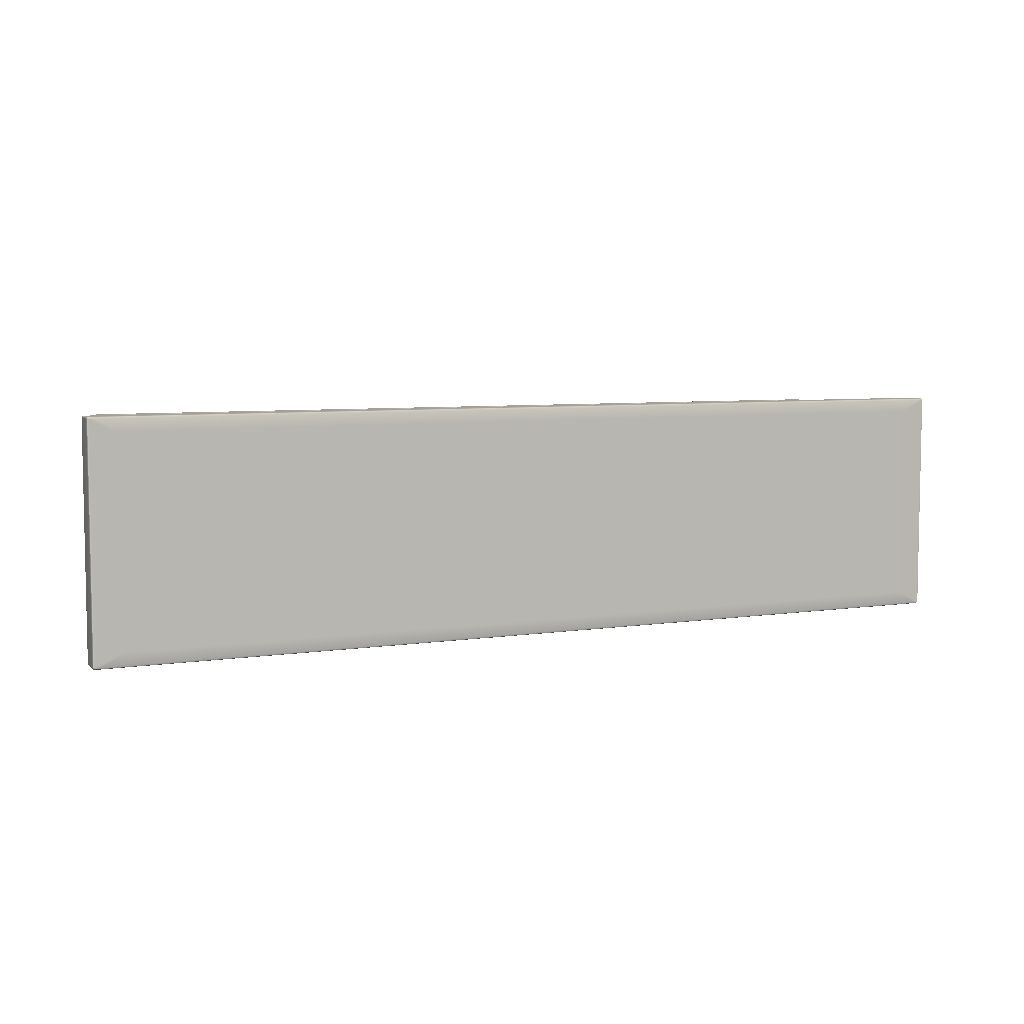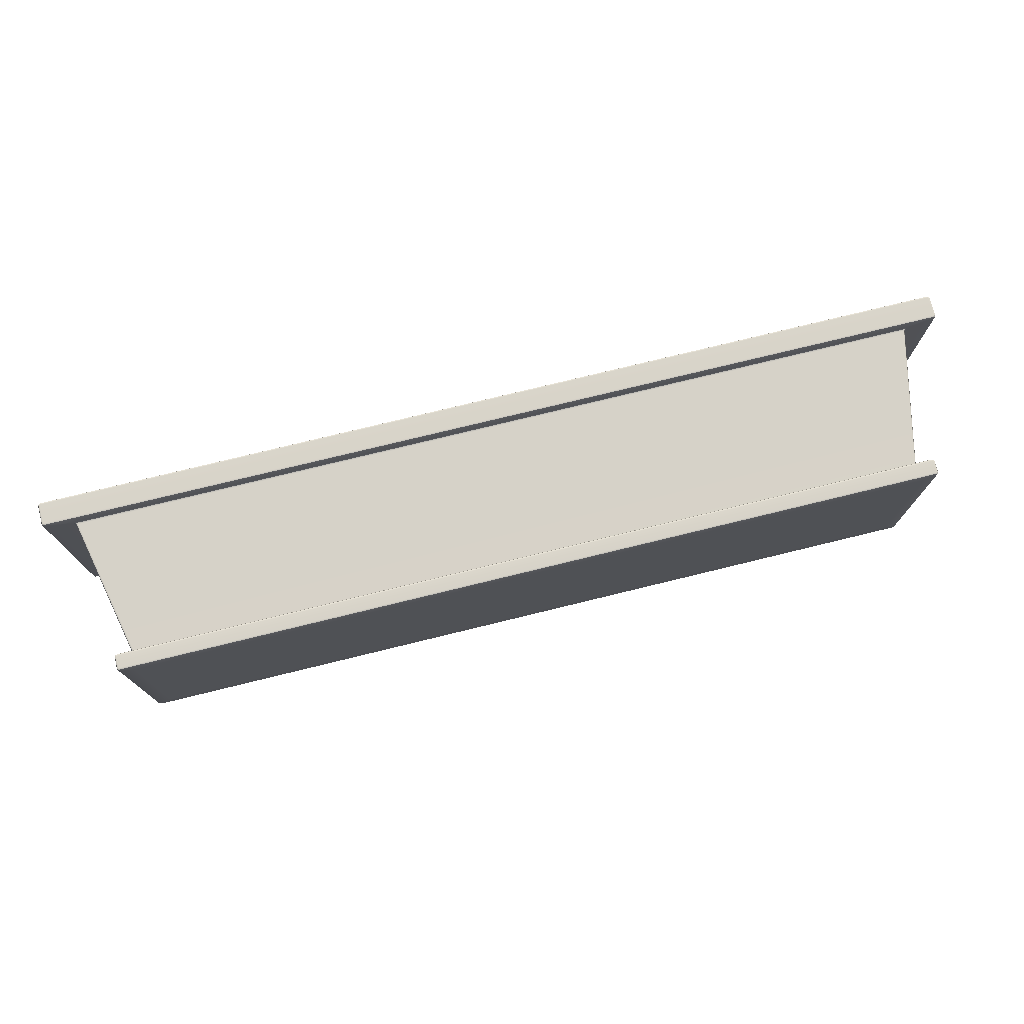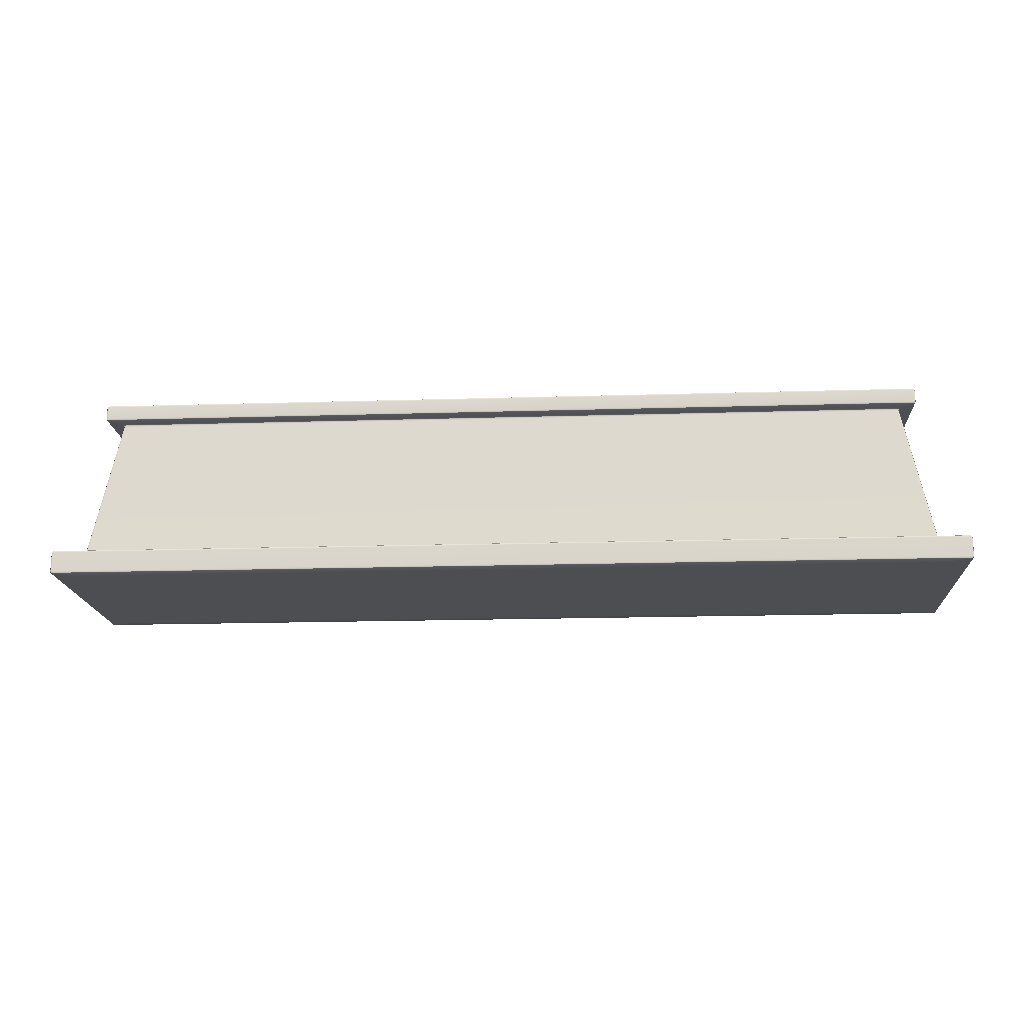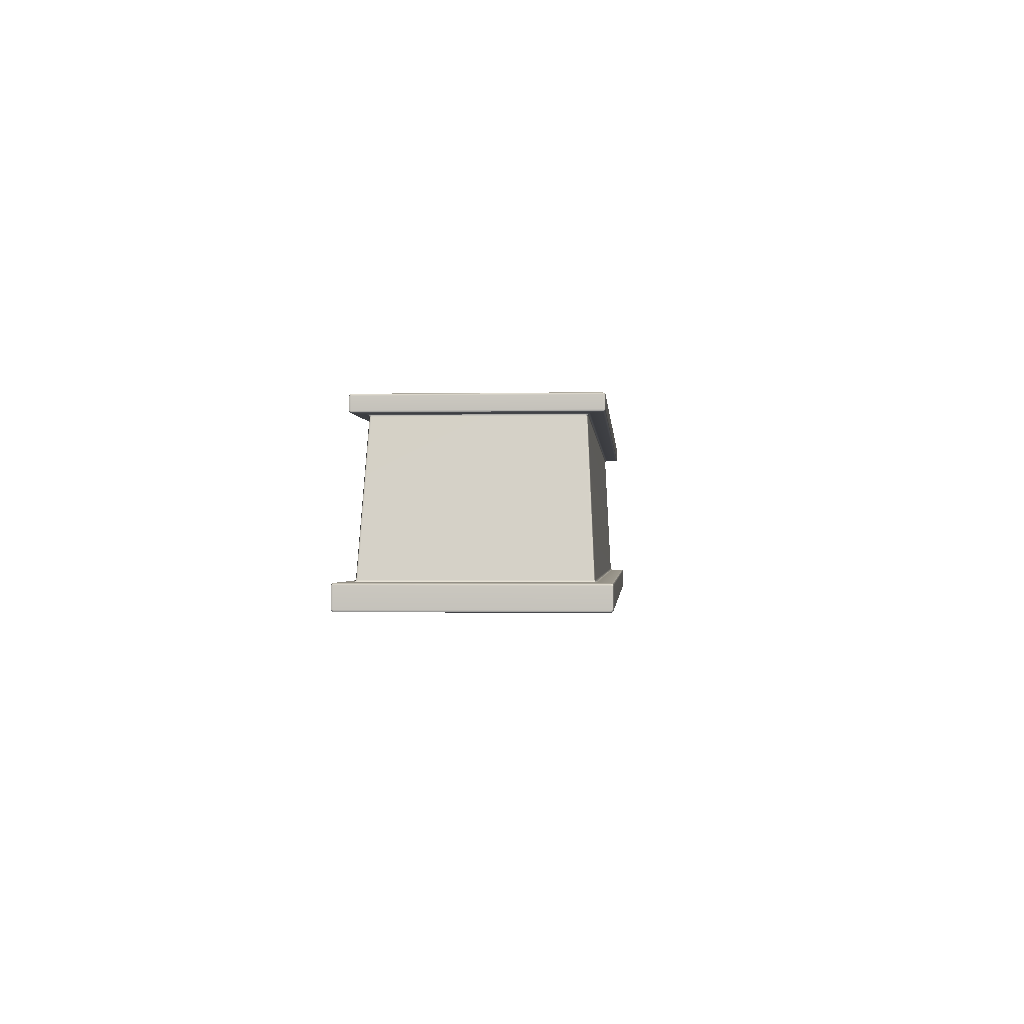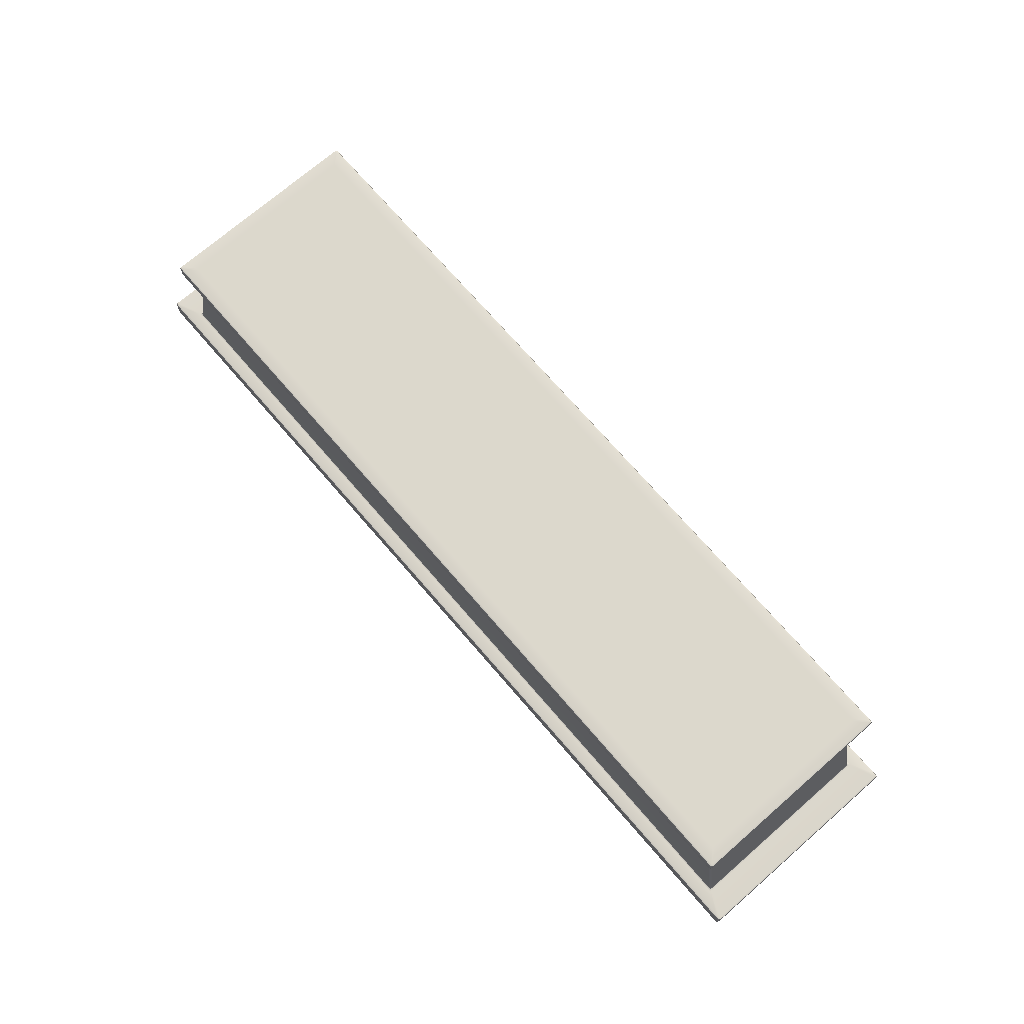
<metadata>
{"format":"obj","ext":"obj","renderer":"f3d","projection":"perspective","resolution":1024,"background":"white","views":[{"elev":6.1,"azim":-24.9,"up":"+Z"},{"elev":75.1,"azim":166.2,"up":"+Z"},{"elev":-17.0,"azim":-176.4,"up":"+Y"},{"elev":-1.2,"azim":-85.9,"up":"+Y"},{"elev":72.7,"azim":49.1,"up":"+Y"}]}
</metadata>
<code>
g default
v 1.012 7.689 -9.686
v 1.009 7.689 -9.694
v 1.016 7.689 -9.697
v 1.024 7.689 -9.697
v 1.023 7.689 -9.688
v 1.018 7.689 -9.682
v 5.315 7.689 -9.686
v 5.309 7.689 -9.682
v 5.305 7.689 -9.688
v 5.303 7.689 -9.697
v 5.311 7.689 -9.697
v 5.318 7.689 -9.694
v 1.156 8.514 -9.716
v 1.153 8.514 -9.723
v 1.161 8.511 -9.731
v 1.162 8.503 -9.734
v 1.166 8.503 -9.726
v 1.173 8.504 -9.723
v 1.172 8.511 -9.72
v 1.165 8.514 -9.713
v 5.171 8.514 -9.716
v 5.163 8.514 -9.713
v 5.155 8.511 -9.72
v 5.154 8.503 -9.723
v 5.161 8.503 -9.726
v 5.165 8.503 -9.734
v 5.167 8.511 -9.731
v 5.174 8.514 -9.723
v 1.156 8.514 -10.65
v 1.165 8.514 -10.66
v 1.172 8.511 -10.65
v 1.174 8.503 -10.65
v 1.166 8.503 -10.64
v 1.162 8.503 -10.64
v 1.161 8.511 -10.64
v 1.153 8.514 -10.65
v 5.171 8.514 -10.65
v 5.174 8.514 -10.65
v 5.167 8.511 -10.64
v 5.165 8.503 -10.64
v 5.161 8.503 -10.64
v 5.154 8.504 -10.65
v 5.156 8.511 -10.65
v 5.163 8.514 -10.66
v 1.012 7.689 -10.68
v 1.018 7.689 -10.69
v 1.023 7.689 -10.68
v 1.024 7.689 -10.67
v 1.016 7.689 -10.67
v 1.009 7.689 -10.68
v 5.315 7.689 -10.68
v 5.318 7.689 -10.68
v 5.311 7.689 -10.67
v 5.303 7.689 -10.67
v 5.305 7.689 -10.68
v 5.309 7.689 -10.69
v 1.008 7.808 -10.69
v 1.007 7.808 -10.68
v 1.014 7.811 -10.67
v 1.019 7.818 -10.67
v 1.022 7.818 -10.68
v 1.03 7.818 -10.68
v 1.024 7.811 -10.68
v 1.013 7.808 -10.69
v 5.319 7.808 -10.69
v 5.314 7.808 -10.69
v 5.303 7.811 -10.68
v 5.298 7.818 -10.68
v 5.305 7.818 -10.68
v 5.309 7.818 -10.67
v 5.313 7.811 -10.67
v 5.321 7.808 -10.68
v 1.008 7.808 -9.684
v 1.013 7.808 -9.68
v 1.024 7.811 -9.687
v 1.029 7.818 -9.69
v 1.022 7.818 -9.693
v 1.019 7.818 -9.7
v 1.014 7.811 -9.698
v 1.007 7.808 -9.693
v 5.319 7.808 -9.684
v 5.321 7.808 -9.693
v 5.313 7.811 -9.698
v 5.309 7.818 -9.7
v 5.305 7.818 -9.693
v 5.298 7.818 -9.69
v 5.303 7.811 -9.687
v 5.314 7.808 -9.68
v 0.8699 7.692 -9.623
v 0.8773 7.689 -9.626
v 0.8853 7.689 -9.624
v 0.9047 7.689 -9.623
v 0.8852 7.692 -9.615
v 0.8769 7.7 -9.612
v 0.8696 7.7 -9.615
v 0.8666 7.7 -9.623
v 5.457 7.692 -9.623
v 5.461 7.7 -9.623
v 5.458 7.699 -9.615
v 5.45 7.699 -9.612
v 5.442 7.692 -9.615
v 5.423 7.689 -9.623
v 5.442 7.689 -9.624
v 5.45 7.689 -9.626
v 5.457 7.805 -9.623
v 5.45 7.808 -9.626
v 5.442 7.808 -9.624
v 5.423 7.808 -9.623
v 5.442 7.805 -9.615
v 5.45 7.798 -9.612
v 5.458 7.798 -9.615
v 5.461 7.798 -9.623
v 0.8699 7.805 -9.623
v 0.8666 7.798 -9.623
v 0.8696 7.798 -9.615
v 0.8767 7.798 -9.612
v 0.8849 7.805 -9.615
v 0.904 7.808 -9.623
v 0.8852 7.808 -9.624
v 0.8773 7.808 -9.626
v 5.442 7.692 -10.75
v 5.45 7.7 -10.76
v 5.458 7.699 -10.75
v 5.461 7.699 -10.75
v 5.457 7.692 -10.75
v 5.45 7.689 -10.74
v 5.442 7.689 -10.75
v 5.423 7.689 -10.75
v 5.442 7.805 -10.75
v 5.423 7.808 -10.75
v 5.442 7.808 -10.75
v 5.45 7.808 -10.74
v 5.457 7.805 -10.75
v 5.461 7.798 -10.75
v 5.458 7.798 -10.75
v 5.45 7.798 -10.76
v 0.8699 7.805 -10.75
v 0.8773 7.808 -10.74
v 0.8853 7.808 -10.75
v 0.9047 7.808 -10.75
v 0.8852 7.805 -10.75
v 0.8769 7.798 -10.76
v 0.8696 7.798 -10.75
v 0.8666 7.798 -10.75
v 0.8699 7.692 -10.75
v 0.8666 7.7 -10.75
v 0.8696 7.699 -10.75
v 0.8767 7.699 -10.76
v 0.8849 7.692 -10.75
v 0.904 7.689 -10.75
v 0.8852 7.689 -10.75
v 0.8773 7.689 -10.74
v 1.161 8.596 -9.72
v 1.168 8.596 -9.717
v 1.172 8.596 -9.723
v 1.172 8.596 -9.731
v 1.164 8.596 -9.731
v 1.157 8.596 -9.727
v 5.167 8.596 -9.72
v 5.17 8.596 -9.727
v 5.163 8.596 -9.731
v 5.155 8.596 -9.731
v 5.156 8.596 -9.723
v 5.159 8.596 -9.717
v 5.167 8.596 -10.65
v 5.159 8.596 -10.65
v 5.156 8.596 -10.65
v 5.155 8.596 -10.64
v 5.163 8.596 -10.64
v 5.17 8.596 -10.64
v 1.161 8.596 -10.65
v 1.157 8.596 -10.64
v 1.164 8.596 -10.64
v 1.172 8.596 -10.64
v 1.172 8.596 -10.65
v 1.168 8.596 -10.65
v 1.092 8.517 -9.662
v 1.1 8.514 -9.669
v 1.103 8.514 -9.662
v 1.111 8.514 -9.659
v 1.103 8.517 -9.651
v 1.099 8.525 -9.648
v 1.092 8.525 -9.651
v 1.089 8.525 -9.658
v 5.235 8.517 -9.662
v 5.238 8.525 -9.658
v 5.235 8.524 -9.651
v 5.228 8.524 -9.648
v 5.225 8.517 -9.651
v 5.217 8.514 -9.659
v 5.225 8.514 -9.662
v 5.228 8.514 -9.669
v 5.235 8.593 -9.662
v 5.228 8.596 -9.669
v 5.224 8.596 -9.662
v 5.216 8.596 -9.659
v 5.225 8.593 -9.651
v 5.228 8.585 -9.648
v 5.235 8.585 -9.651
v 5.238 8.585 -9.658
v 1.092 8.593 -9.662
v 1.089 8.585 -9.658
v 1.092 8.585 -9.651
v 1.099 8.585 -9.648
v 1.102 8.593 -9.651
v 1.11 8.596 -9.659
v 1.103 8.596 -9.662
v 1.1 8.596 -9.669
v 5.225 8.517 -10.72
v 5.228 8.525 -10.72
v 5.235 8.524 -10.72
v 5.238 8.524 -10.71
v 5.235 8.517 -10.71
v 5.228 8.514 -10.7
v 5.225 8.514 -10.71
v 5.217 8.514 -10.71
v 5.225 8.593 -10.72
v 5.217 8.596 -10.71
v 5.224 8.596 -10.71
v 5.227 8.596 -10.7
v 5.235 8.593 -10.71
v 5.238 8.585 -10.71
v 5.235 8.585 -10.72
v 5.228 8.585 -10.72
v 1.092 8.517 -10.71
v 1.089 8.525 -10.71
v 1.092 8.524 -10.72
v 1.099 8.524 -10.72
v 1.102 8.517 -10.72
v 1.11 8.514 -10.71
v 1.103 8.514 -10.71
v 1.1 8.514 -10.7
v 1.092 8.593 -10.71
v 1.1 8.596 -10.7
v 1.103 8.596 -10.71
v 1.111 8.596 -10.71
v 1.103 8.593 -10.72
v 1.099 8.585 -10.72
v 1.092 8.585 -10.72
v 1.089 8.585 -10.71
v 1.017 7.689 -9.689
v 5.311 7.689 -9.689
v 1.164 8.511 -9.723
v 5.163 8.511 -9.723
v 1.164 8.511 -10.65
v 5.163 8.511 -10.65
v 1.017 7.689 -10.68
v 5.311 7.689 -10.68
v 1.017 7.811 -10.68
v 5.31 7.811 -10.68
v 1.017 7.811 -9.69
v 5.31 7.811 -9.69
v 0.8743 7.692 -9.618
v 5.453 7.692 -9.618
v 5.453 7.805 -9.618
v 0.8742 7.805 -9.618
v 5.453 7.692 -10.75
v 5.453 7.805 -10.75
v 0.8743 7.805 -10.75
v 0.8742 7.692 -10.75
v 1.165 8.596 -9.724
v 5.162 8.596 -9.724
v 5.162 8.596 -10.65
v 1.165 8.596 -10.65
v 1.095 8.517 -9.654
v 5.232 8.517 -9.654
v 5.232 8.593 -9.654
v 1.095 8.593 -9.654
v 5.232 8.517 -10.72
v 5.232 8.593 -10.72
v 1.095 8.517 -10.72
v 1.095 8.593 -10.72
g pCube6
f 2 1 91 90
f 1 6 92 91
f 4 3 49 48
f 3 2 50 49
f 6 5 9 8
f 5 4 10 9
f 8 7 103 102
f 7 12 104 103
f 12 11 53 52
f 11 10 54 53
f 14 13 179 178
f 13 20 180 179
f 16 15 35 34
f 15 14 36 35
f 18 17 77 76
f 17 16 78 77
f 20 19 23 22
f 19 18 24 23
f 22 21 191 190
f 21 28 192 191
f 26 25 85 84
f 25 24 86 85
f 28 27 39 38
f 27 26 40 39
f 30 29 231 230
f 29 36 232 231
f 32 31 43 42
f 31 30 44 43
f 34 33 61 60
f 33 32 62 61
f 38 37 215 214
f 37 44 216 215
f 42 41 69 68
f 41 40 70 69
f 46 45 151 150
f 45 50 152 151
f 48 47 55 54
f 47 46 56 55
f 52 51 127 126
f 51 56 128 127
f 58 57 139 138
f 57 64 140 139
f 60 59 79 78
f 59 58 80 79
f 64 63 67 66
f 63 62 68 67
f 66 65 131 130
f 65 72 132 131
f 72 71 83 82
f 71 70 84 83
f 74 73 119 118
f 73 80 120 119
f 76 75 87 86
f 75 74 88 87
f 82 81 107 106
f 81 88 108 107
f 90 89 145 152
f 89 96 146 145
f 94 93 101 100
f 93 92 102 101
f 96 95 115 114
f 95 94 116 115
f 98 97 125 124
f 97 104 126 125
f 100 99 111 110
f 99 98 112 111
f 106 105 133 132
f 105 112 134 133
f 110 109 117 116
f 109 108 118 117
f 114 113 137 144
f 113 120 138 137
f 122 121 149 148
f 121 128 150 149
f 124 123 135 134
f 123 122 136 135
f 130 129 141 140
f 129 136 142 141
f 144 143 147 146
f 143 142 148 147
f 154 153 207 206
f 153 158 208 207
f 156 155 163 162
f 155 154 164 163
f 158 157 173 172
f 157 156 174 173
f 160 159 195 194
f 159 164 196 195
f 162 161 169 168
f 161 160 170 169
f 166 165 219 218
f 165 170 220 219
f 168 167 175 174
f 167 166 176 175
f 172 171 235 234
f 171 176 236 235
f 178 177 225 232
f 177 184 226 225
f 182 181 189 188
f 181 180 190 189
f 184 183 203 202
f 183 182 204 203
f 186 185 213 212
f 185 192 214 213
f 188 187 199 198
f 187 186 200 199
f 194 193 221 220
f 193 200 222 221
f 198 197 205 204
f 197 196 206 205
f 202 201 233 240
f 201 208 234 233
f 210 209 229 228
f 209 216 230 229
f 212 211 223 222
f 211 210 224 223
f 218 217 237 236
f 217 224 238 237
f 228 227 239 238
f 227 226 240 239
f 76 86 24 18
f 156 162 168 174
f 32 42 68 62
f 48 54 10 4
f 84 70 40 26
f 60 78 16 34
f 94 100 110 116
f 98 124 134 112
f 142 136 122 148
f 146 96 114 144
f 6 8 102 92
f 88 74 118 108
f 12 52 126 104
f 72 82 106 132
f 64 66 130 140
f 56 46 150 128
f 50 2 90 152
f 80 58 138 120
f 182 188 198 204
f 186 212 222 200
f 210 228 238 224
f 226 184 202 240
f 20 22 190 180
f 164 154 206 196
f 28 38 214 192
f 170 160 194 220
f 44 30 230 216
f 176 166 218 236
f 36 14 178 232
f 158 172 234 208
f 5 6 1 241
f 1 2 3 241
f 3 4 5 241
f 11 12 7 242
f 7 8 9 242
f 9 10 11 242
f 19 20 13 243
f 13 14 15 243
f 15 16 17 243
f 17 18 19 243
f 27 28 21 244
f 21 22 23 244
f 23 24 25 244
f 25 26 27 244
f 35 36 29 245
f 29 30 31 245
f 31 32 33 245
f 33 34 35 245
f 43 44 37 246
f 37 38 39 246
f 39 40 41 246
f 41 42 43 246
f 49 50 45 247
f 45 46 47 247
f 47 48 49 247
f 55 56 51 248
f 51 52 53 248
f 53 54 55 248
f 63 64 57 249
f 57 58 59 249
f 59 60 61 249
f 61 62 63 249
f 71 72 65 250
f 65 66 67 250
f 67 68 69 250
f 69 70 71 250
f 79 80 73 251
f 73 74 75 251
f 75 76 77 251
f 77 78 79 251
f 87 88 81 252
f 81 82 83 252
f 83 84 85 252
f 85 86 87 252
f 95 96 89 253
f 89 90 91 253
f 91 92 93 253
f 93 94 95 253
f 103 104 97 254
f 97 98 99 254
f 99 100 101 254
f 101 102 103 254
f 111 112 105 255
f 105 106 107 255
f 107 108 109 255
f 109 110 111 255
f 119 120 113 256
f 113 114 115 256
f 115 116 117 256
f 117 118 119 256
f 127 128 121 257
f 121 122 123 257
f 123 124 125 257
f 125 126 127 257
f 135 136 129 258
f 129 130 131 258
f 131 132 133 258
f 133 134 135 258
f 143 144 137 259
f 137 138 139 259
f 139 140 141 259
f 141 142 143 259
f 151 152 145 260
f 145 146 147 260
f 147 148 149 260
f 149 150 151 260
f 157 158 153 261
f 153 154 155 261
f 155 156 157 261
f 163 164 159 262
f 159 160 161 262
f 161 162 163 262
f 169 170 165 263
f 165 166 167 263
f 167 168 169 263
f 175 176 171 264
f 171 172 173 264
f 173 174 175 264
f 183 184 177 265
f 177 178 179 265
f 179 180 181 265
f 181 182 183 265
f 191 192 185 266
f 185 186 187 266
f 187 188 189 266
f 189 190 191 266
f 199 200 193 267
f 193 194 195 267
f 195 196 197 267
f 197 198 199 267
f 207 208 201 268
f 201 202 203 268
f 203 204 205 268
f 205 206 207 268
f 215 216 209 269
f 209 210 211 269
f 211 212 213 269
f 213 214 215 269
f 223 224 217 270
f 217 218 219 270
f 219 220 221 270
f 221 222 223 270
f 231 232 225 271
f 225 226 227 271
f 227 228 229 271
f 229 230 231 271
f 239 240 233 272
f 233 234 235 272
f 235 236 237 272
f 237 238 239 272

</code>
